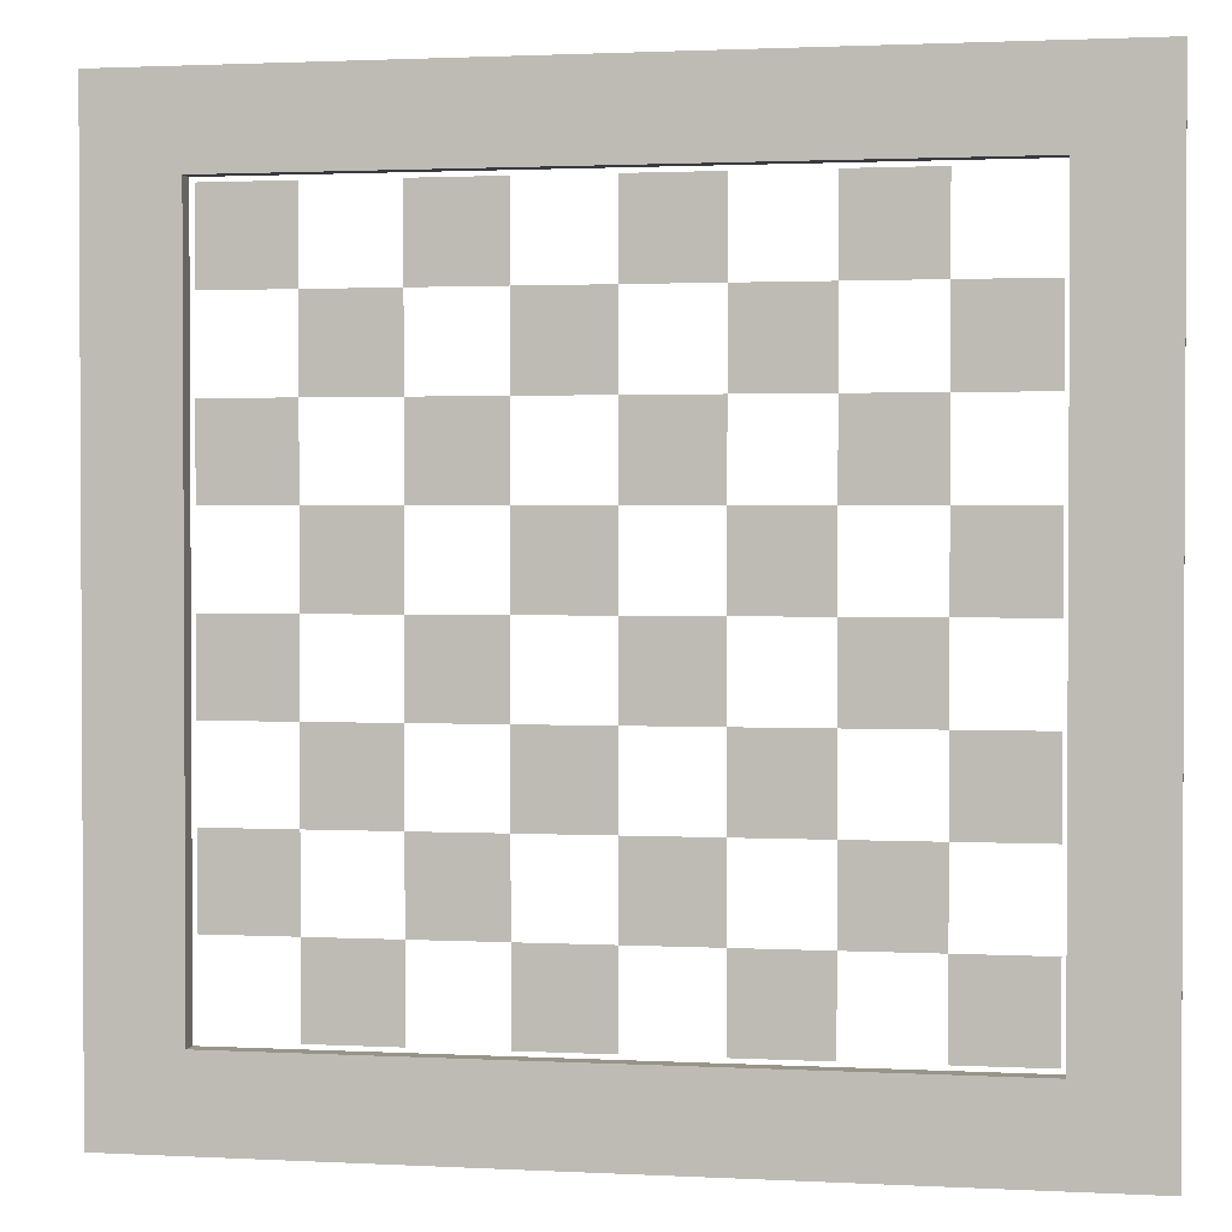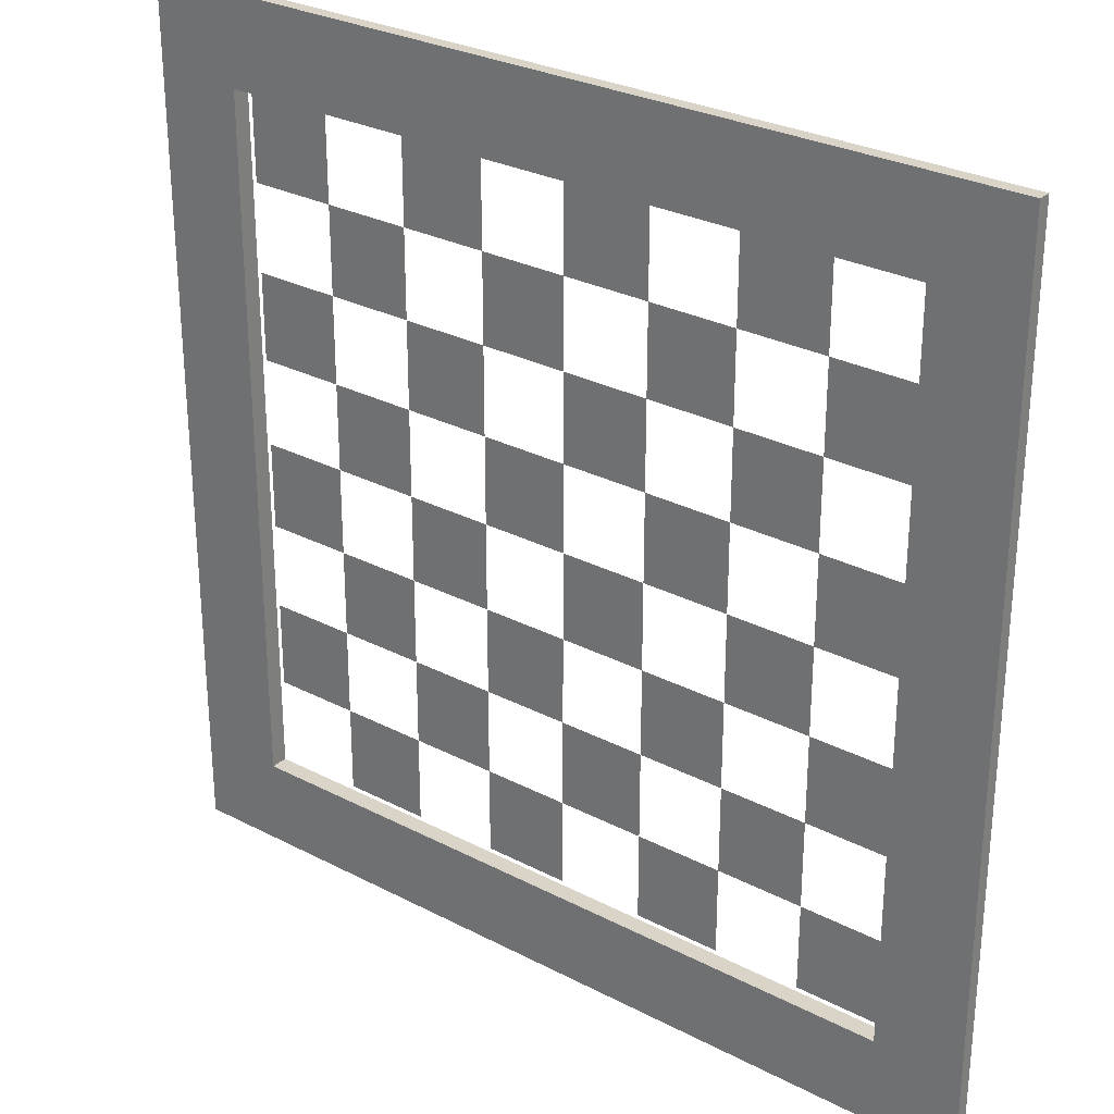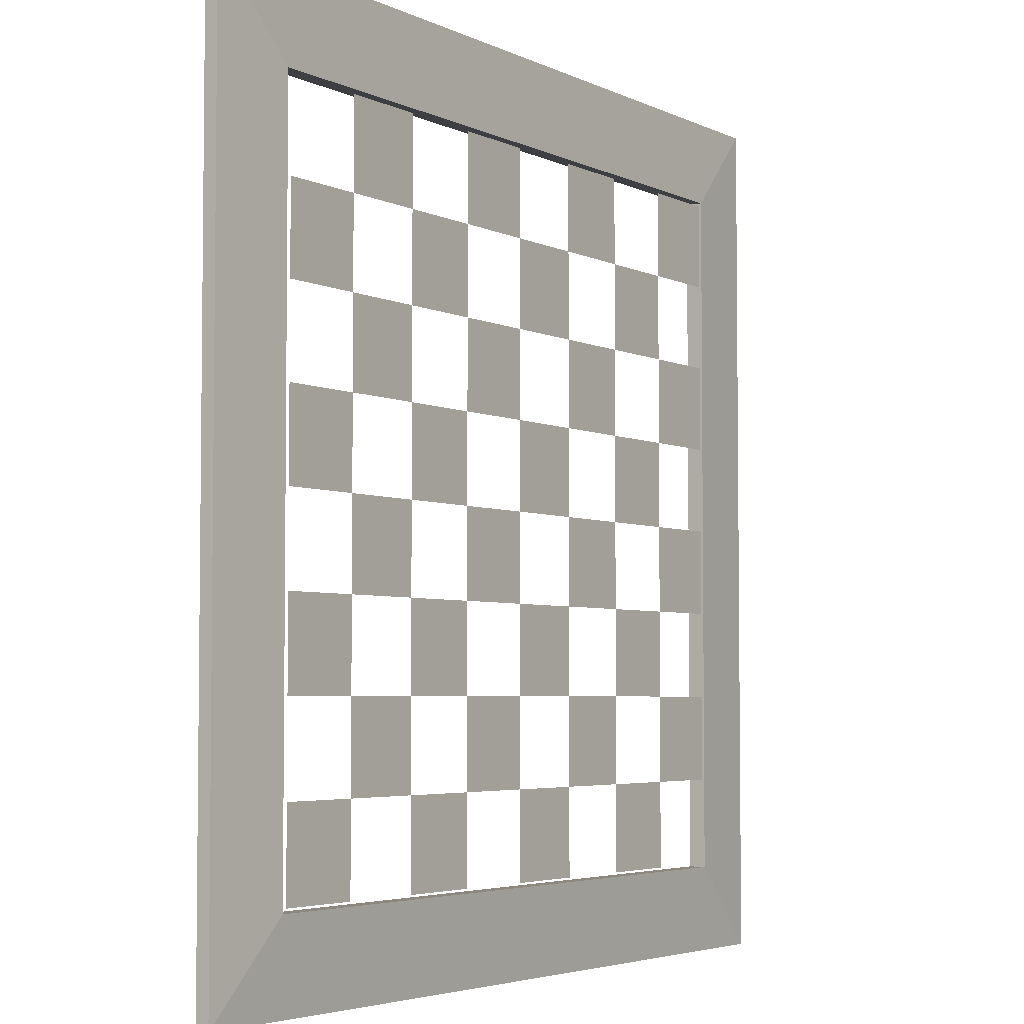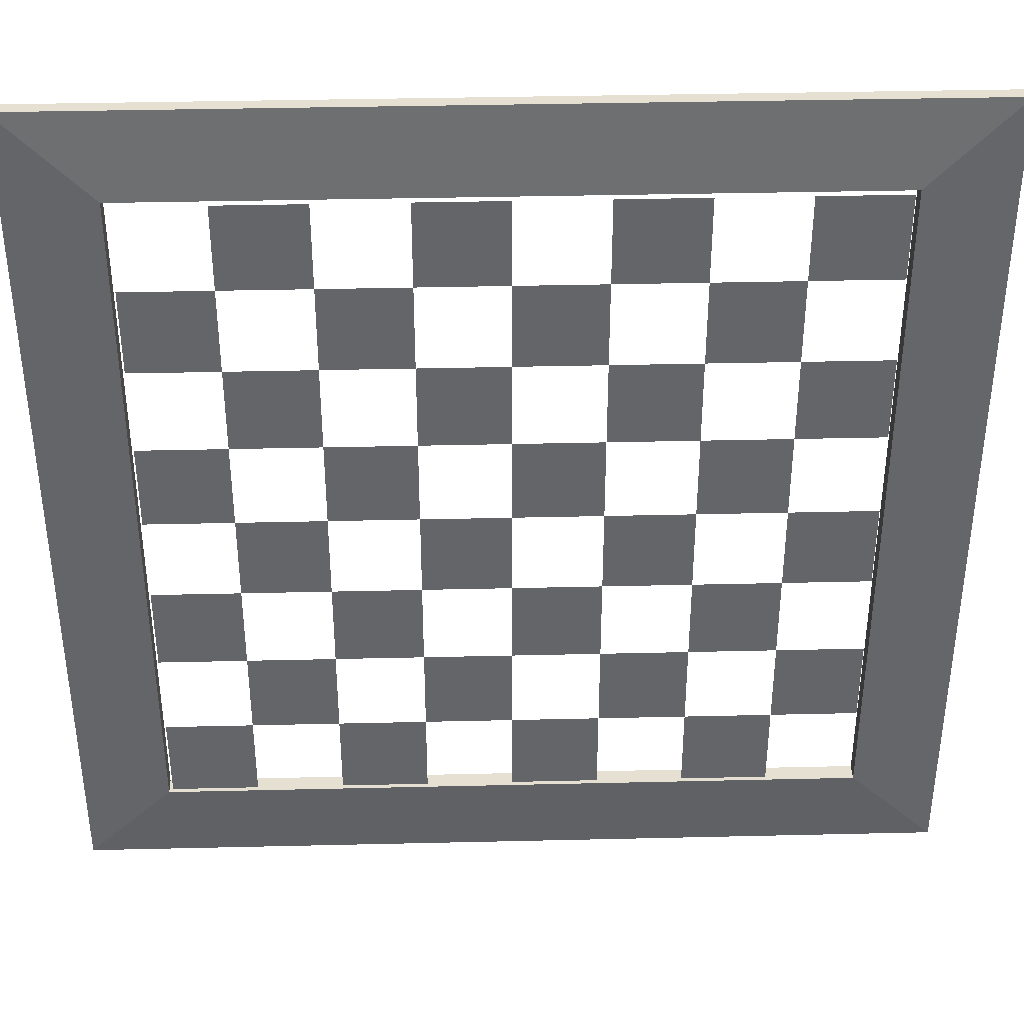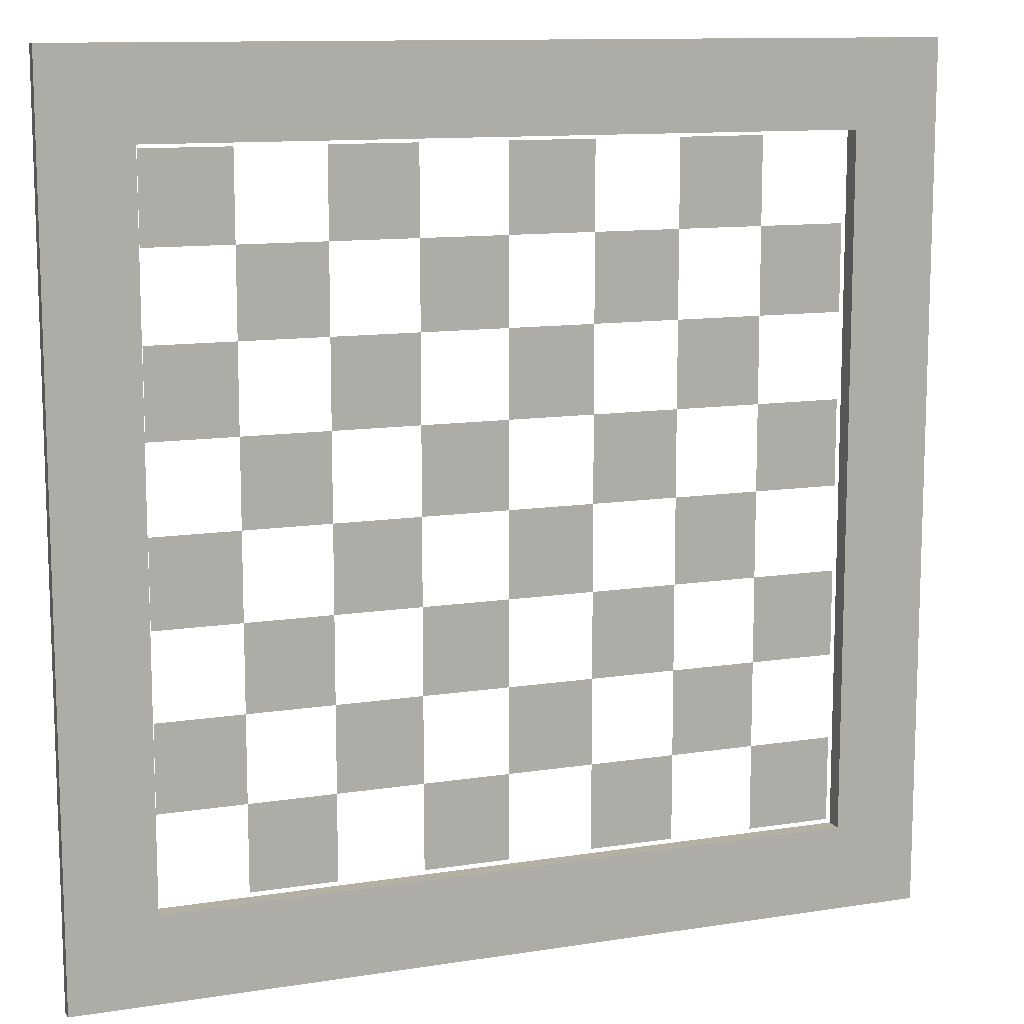
<metadata>
{"format":"obj","ext":"obj","renderer":"f3d","projection":"perspective","resolution":1024,"background":"white","views":[{"elev":1.7,"azim":-169.3,"up":"+Y"},{"elev":28.6,"azim":-142.0,"up":"+Y"},{"elev":-4.2,"azim":-56.4,"up":"+Y"},{"elev":38.5,"azim":-1.7,"up":"+Y"},{"elev":11.5,"azim":159.0,"up":"+Y"}]}
</metadata>
<code>
o O_Frame_Ramme_001
v -1.098 15.1 -0.006216
v 15.1 15.1 -0.006216
v 17.1 17.1 -0.1062
v -3.098 17.1 -0.1062
v -1.098 15.1 -0.4062
v 15.1 15.1 -0.4062
v 17.1 17.1 -0.4062
v -3.098 17.1 -0.4062
v 17.1 -3.098 -0.4062
v 15.1 -1.098 -0.4062
v 17.1 -3.098 -0.1062
v 15.1 -1.098 -0.006214
v -3.098 -3.098 -0.4062
v -1.098 -1.098 -0.4062
v -3.098 -3.098 -0.1062
v -1.098 -1.098 -0.006214
f 2 4 1
f 1 6 2
f 3 8 4
f 6 8 7
f 7 10 6
f 7 11 9
f 2 10 12
f 3 12 11
f 8 14 13
f 13 4 8
f 1 14 5
f 16 4 15
f 16 11 12
f 15 9 11
f 12 14 16
f 14 9 13
f 2 3 4
f 1 5 6
f 3 7 8
f 6 5 8
f 7 9 10
f 7 3 11
f 2 6 10
f 3 2 12
f 8 5 14
f 13 15 4
f 1 16 14
f 16 1 4
f 16 15 11
f 15 13 9
f 12 10 14
f 14 10 9
o W_Checker_Plane
v 1.002 15 -0.006216
v 3.002 15 -0.006216
v 1.002 13 -0.006216
v 5.002 15 -0.006216
v 7.001 15 -0.006216
v 5.002 13 -0.006216
v 3.002 13 -0.006216
v 5.002 13 -0.006216
v 5.002 11 -0.006216
v 9.001 15 -0.006216
v 11 15 -0.006216
v 9.001 13 -0.006216
v 13 15 -0.006216
v 15 15 -0.006216
v 15 13 -0.006216
v 13 13 -0.006216
v 7.001 13 -0.006216
v 9.001 13 -0.006216
v 7.001 11 -0.006216
v 11 13 -0.006216
v 13 13 -0.006216
v -0.9979 13 -0.006216
v 1.002 13 -0.006216
v -0.9979 11 -0.006216
v -0.9979 9.001 -0.006215
v -0.9979 7.001 -0.006215
v 7.001 9.001 -0.006215
v 5.002 9.001 -0.006215
v 5.002 7.001 -0.006215
v 7.001 7.001 -0.006215
v 9.001 7.001 -0.006215
v 11 7.001 -0.006215
v 13 7.001 -0.006215
v 15 7.001 -0.006215
v 15 5.001 -0.006215
v 1.002 7.001 -0.006215
v 3.002 7.001 -0.006215
v -0.9979 5.001 -0.006215
v 1.002 5.001 -0.006215
v -0.9979 3.001 -0.006214
v 11 5.001 -0.006215
v 13 5.001 -0.006215
v 7.001 5.001 -0.006215
v 9.001 5.001 -0.006215
v 3.002 5.001 -0.006215
v 5.002 5.001 -0.006215
v 5.002 3.001 -0.006214
v 7.001 3.001 -0.006214
v 9.001 3.001 -0.006214
v 11 3.001 -0.006214
v 13 3.001 -0.006214
v 15 3.001 -0.006214
v 15 1.002 -0.006214
v 1.002 3.001 -0.006214
v 3.002 3.001 -0.006214
v 1.002 11 -0.006216
v 3.002 11 -0.006216
v 3.002 9.001 -0.006215
v 1.002 9.001 -0.006215
v 9.001 11 -0.006216
v 11 11 -0.006216
v 11 9.001 -0.006215
v 9.001 9.001 -0.006215
v 13 11 -0.006216
v 15 11 -0.006216
v 15 9.001 -0.006215
v 13 9.001 -0.006215
v -0.9979 1.002 -0.006214
v 1.002 1.002 -0.006214
v 1.002 -0.9983 -0.006214
v -0.9979 -0.9983 -0.006214
v 11 1.002 -0.006214
v 13 1.002 -0.006214
v 13 -0.9983 -0.006214
v 11 -0.9983 -0.006214
v 7.001 1.002 -0.006214
v 9.001 1.002 -0.006214
v 9.001 -0.9983 -0.006214
v 7.001 -0.9983 -0.006214
v 3.002 1.002 -0.006214
v 5.002 1.002 -0.006214
v 5.002 -0.9983 -0.006214
v 3.002 -0.9983 -0.006214
f 19 18 17
f 22 21 20
f 25 23 73
f 43 25 44
f 28 27 26
f 32 30 29
f 76 33 35
f 80 36 77
f 72 38 40
f 52 41 42
f 49 78 48
f 47 43 46
f 53 44 74
f 59 45 62
f 57 47 60
f 51 49 58
f 61 52 55
f 70 54 56
f 67 57 66
f 65 59 64
f 63 61 71
f 92 63 97
f 88 65 93
f 69 67 89
f 96 70 85
f 74 72 75
f 78 76 79
f 82 80 83
f 87 85 84
f 90 88 91
f 94 92 95
f 99 97 96
f 19 23 18
f 22 33 21
f 25 24 23
f 43 35 25
f 28 36 27
f 32 31 30
f 76 34 33
f 80 37 36
f 72 39 38
f 52 75 41
f 49 83 78
f 47 79 43
f 53 45 44
f 59 46 45
f 57 48 47
f 51 50 49
f 61 53 52
f 70 55 54
f 67 58 57
f 65 60 59
f 63 62 61
f 92 64 63
f 88 66 65
f 69 68 67
f 96 71 70
f 74 73 72
f 78 77 76
f 82 81 80
f 87 86 85
f 90 89 88
f 94 93 92
f 99 98 97

</code>
